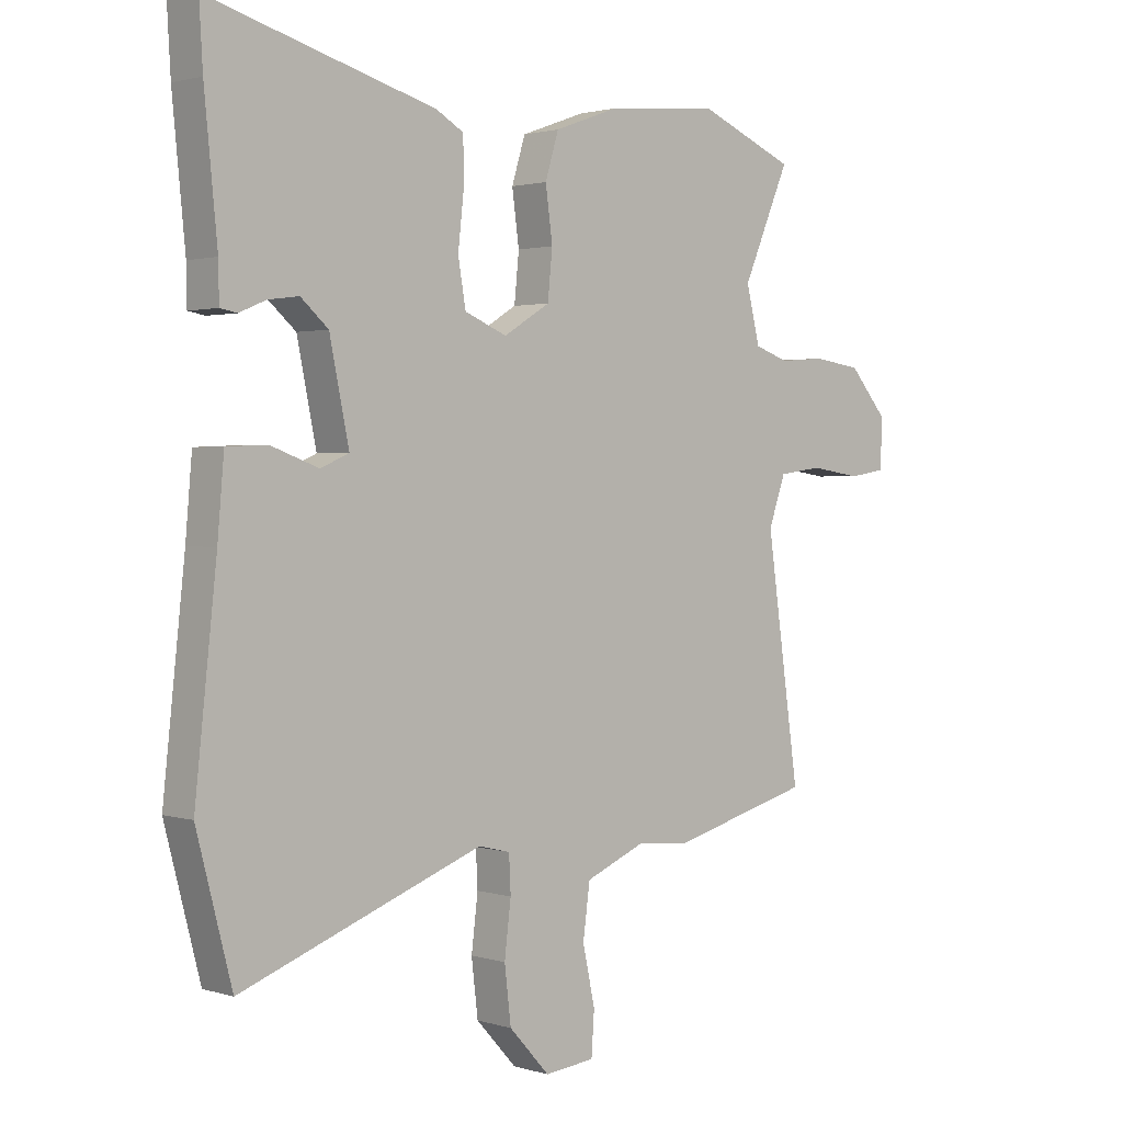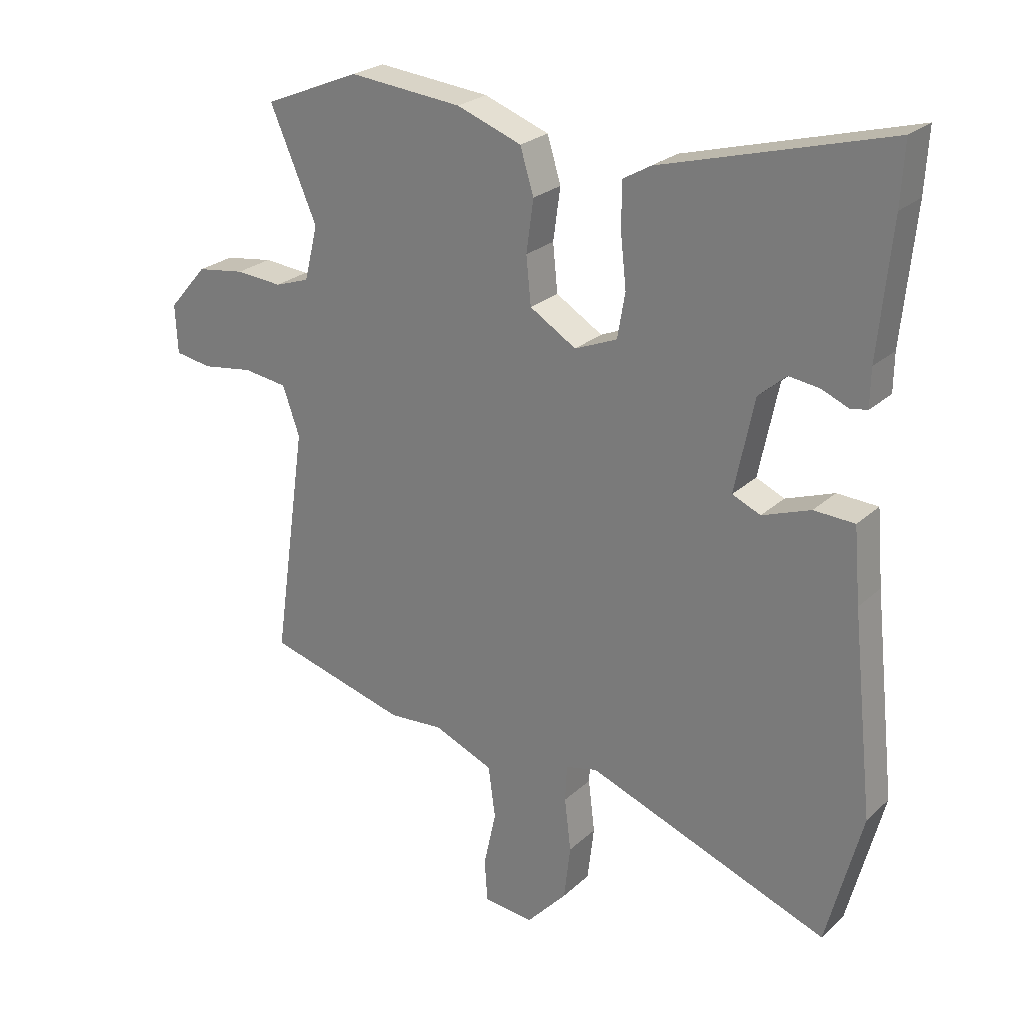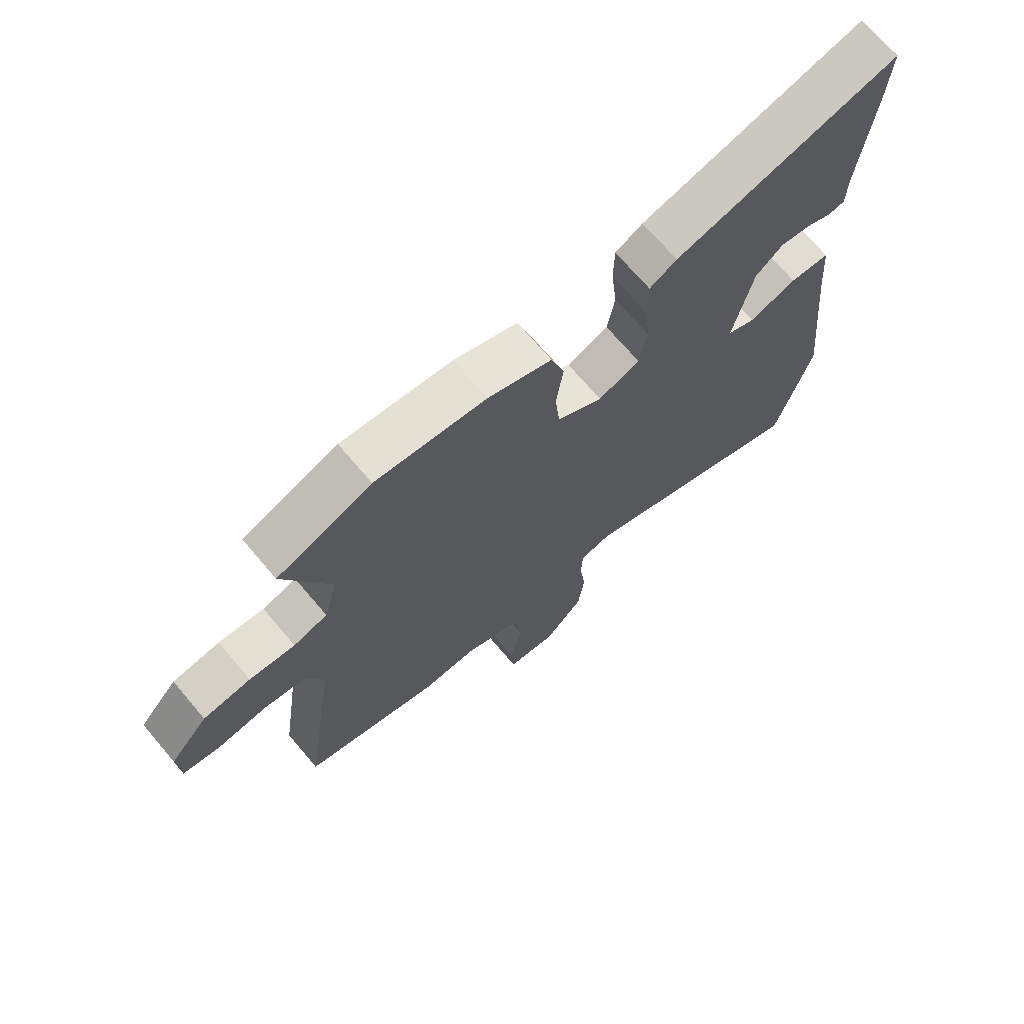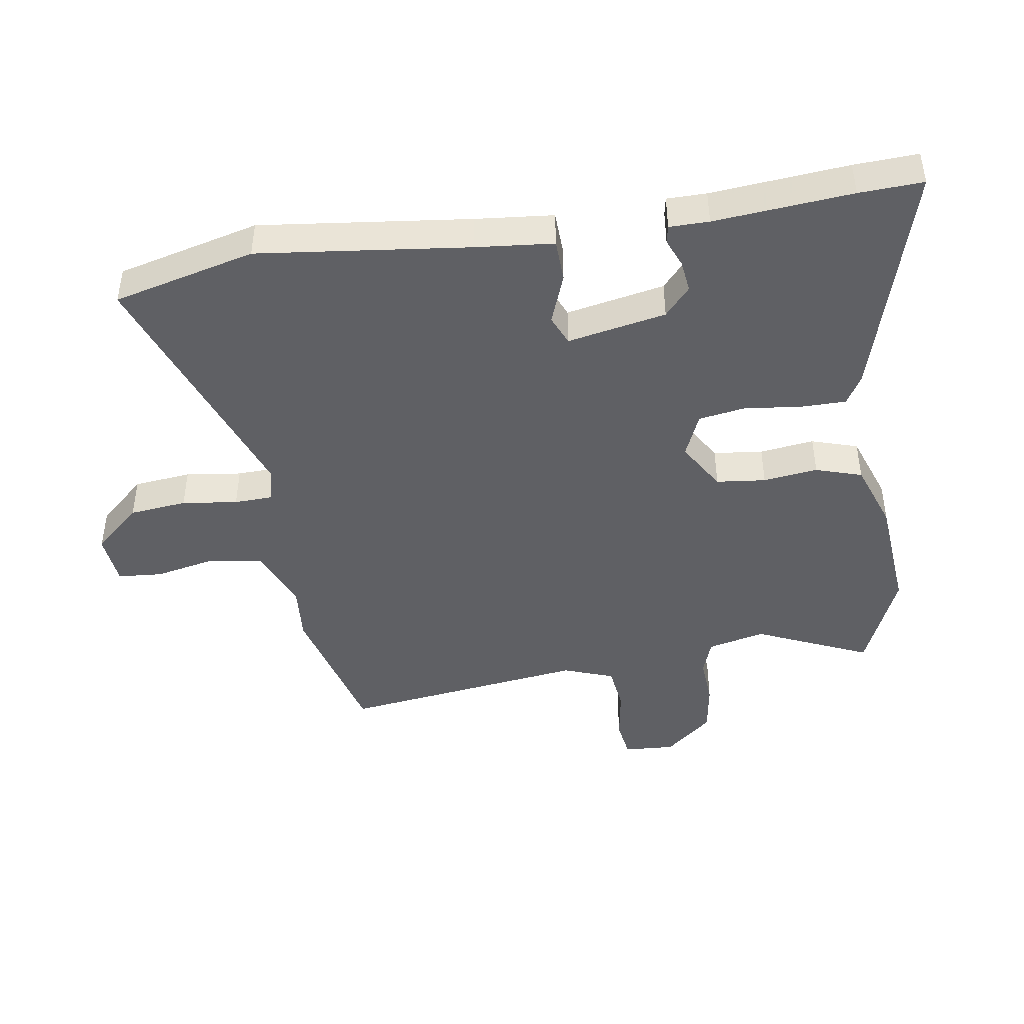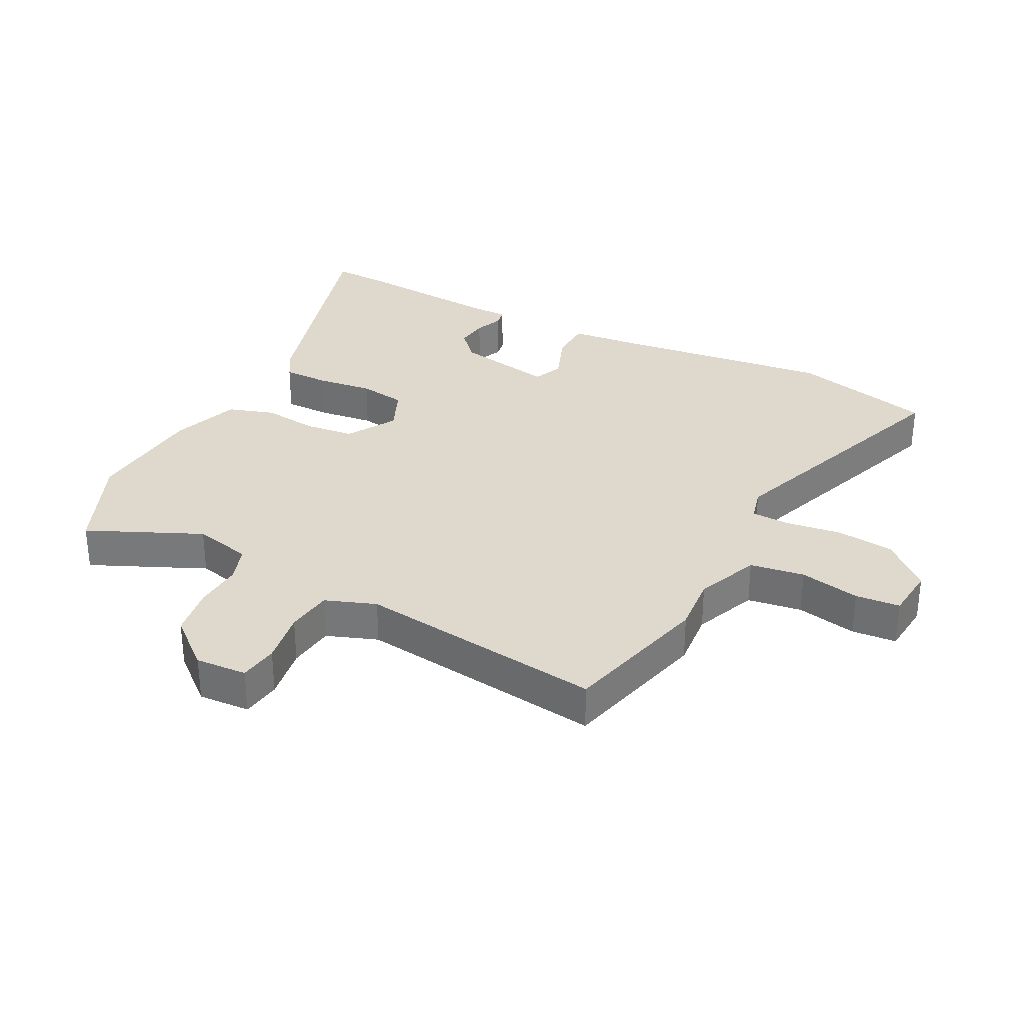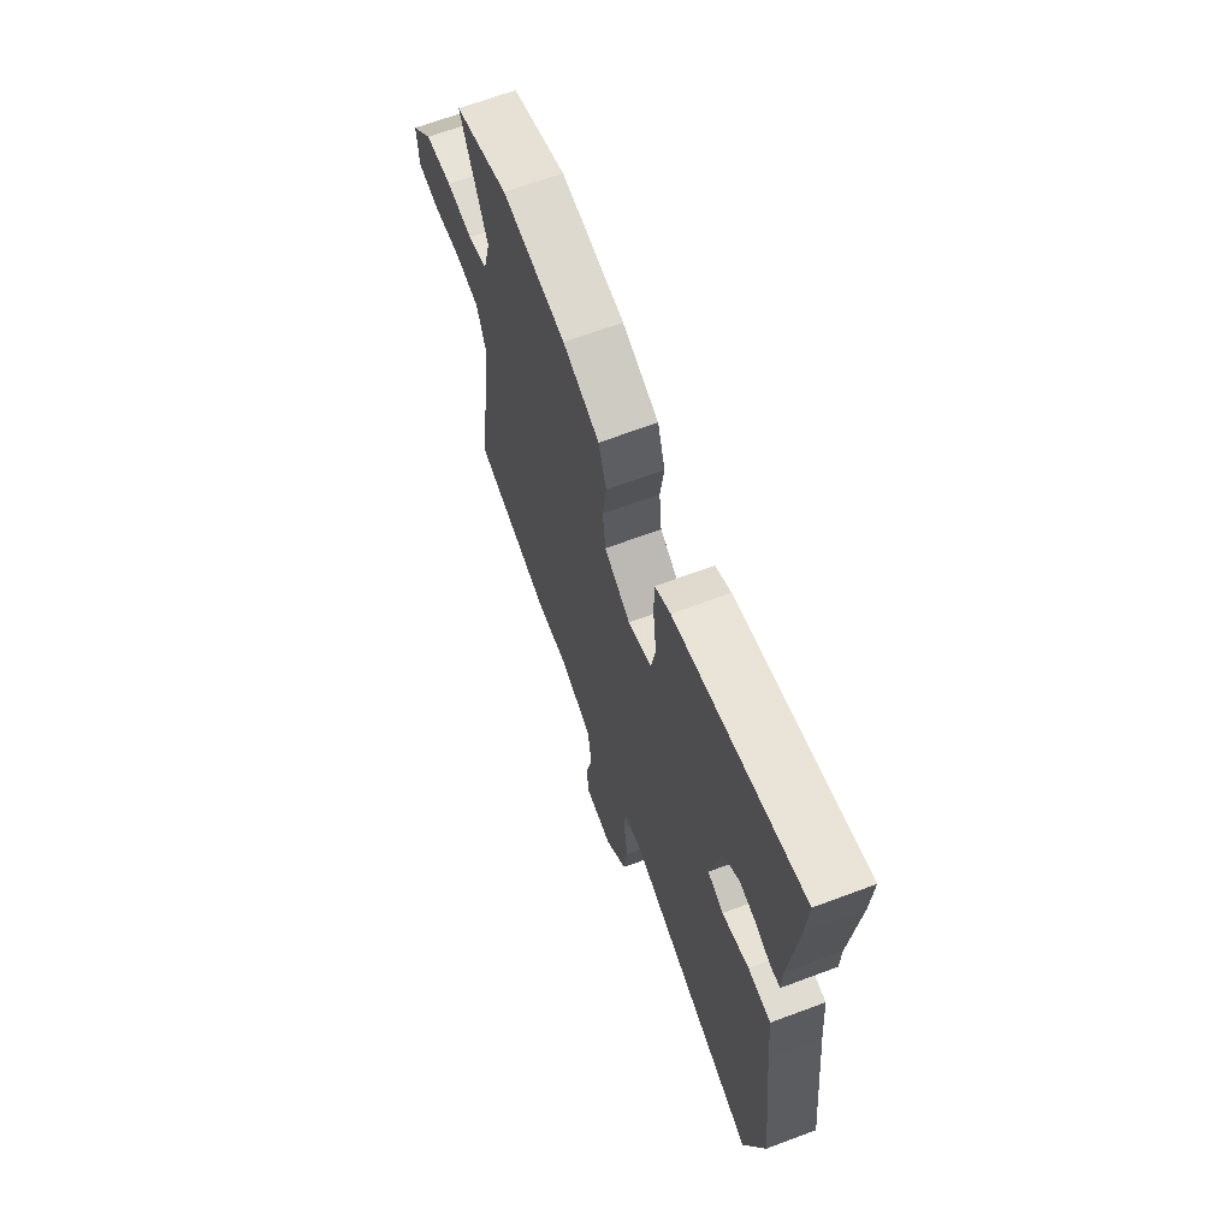
<metadata>
{"format":"obj","ext":"obj","renderer":"f3d","projection":"perspective","resolution":1024,"background":"white","views":[{"elev":1.6,"azim":-42.7,"up":"+Z"},{"elev":24.9,"azim":-145.1,"up":"+Z"},{"elev":70.4,"azim":139.7,"up":"+Z"},{"elev":-44.3,"azim":-81.7,"up":"+Y"},{"elev":31.9,"azim":116.6,"up":"+Y"},{"elev":67.1,"azim":-110.5,"up":"+Z"}]}
</metadata>
<code>
v -0.458 0.07 -0.66
v -0.518 0.07 -0.431
v -0.481 0.07 -0.091
v -0.47 0.07 0.035
v -0.401 0.07 0.038
v -0.319 0.07 0.008
v -0.271 0.07 0.029
v -0.304 0.07 0.188
v -0.351 0.07 0.229
v -0.403 0.07 0.222
v -0.448 0.07 0.203
v -0.477 0.07 0.208
v -0.478 0.07 0.272
v -0.5 0.07 0.494
v -0.506 0.07 0.597
v -0.122 0.07 0.49
v -0.075 0.07 0.463
v -0.074 0.07 0.389
v -0.084 0.07 0.298
v -0.071 0.07 0.222
v 0.001 0.07 0.192
v 0.08 0.07 0.24
v 0.088 0.07 0.32
v 0.076 0.07 0.408
v 0.099 0.07 0.483
v 0.209 0.07 0.523
v 0.401 0.07 0.541
v 0.565 0.07 0.473
v 0.485 0.07 0.289
v 0.508 0.07 0.196
v 0.567 0.07 0.176
v 0.646 0.07 0.182
v 0.728 0.07 0.17
v 0.794 0.07 0.094
v 0.79 0.07 0.011
v 0.727 0.07 0.001
v 0.64 0.07 0.014
v 0.565 0.07 0.004
v 0.536 0.07 -0.078
v 0.593 0.07 -0.475
v 0.354 0.07 -0.539
v 0.261 0.07 -0.532
v 0.16 0.07 -0.574
v 0.148 0.07 -0.662
v 0.169 0.07 -0.759
v 0.164 0.07 -0.831
v 0.079 0.07 -0.84
v 0.01 0.07 -0.765
v -0.001 0.07 -0.672
v 0.01 0.07 -0.582
v 0.007 0.07 -0.52
v -0.047 0.07 -0.507
v -0.458 0 -0.66
v -0.518 0 -0.431
v -0.481 0 -0.091
v -0.47 0 0.035
v -0.401 0 0.038
v -0.319 0 0.008
v -0.271 0 0.029
v -0.304 0 0.188
v -0.351 0 0.229
v -0.403 0 0.222
v -0.448 0 0.203
v -0.477 0 0.208
v -0.478 0 0.272
v -0.5 0 0.494
v -0.506 0 0.597
v -0.122 0 0.49
v -0.075 0 0.463
v -0.074 0 0.389
v -0.084 0 0.298
v -0.071 0 0.222
v 0.001 0 0.192
v 0.08 0 0.24
v 0.088 0 0.32
v 0.076 0 0.408
v 0.099 0 0.483
v 0.209 0 0.523
v 0.401 0 0.541
v 0.565 0 0.473
v 0.485 0 0.289
v 0.508 0 0.196
v 0.567 0 0.176
v 0.646 0 0.182
v 0.728 0 0.17
v 0.794 0 0.094
v 0.79 0 0.011
v 0.727 0 0.001
v 0.64 0 0.014
v 0.565 0 0.004
v 0.536 0 -0.078
v 0.593 0 -0.475
v 0.354 0 -0.539
v 0.261 0 -0.532
v 0.16 0 -0.574
v 0.148 0 -0.662
v 0.169 0 -0.759
v 0.164 0 -0.831
v 0.079 0 -0.84
v 0.01 0 -0.765
v -0.001 0 -0.672
v 0.01 0 -0.582
v 0.007 0 -0.52
v -0.047 0 -0.507
f 48 49 50
f 47 48 50
f 46 47 50
f 45 46 50
f 44 45 50
f 43 44 50 51
f 42 43 51
f 39 40 41 42
f 42 51 52
f 39 42 52
f 38 39 52
f 35 36 37
f 34 35 37
f 33 34 37
f 32 33 37
f 31 32 37
f 30 31 37 38
f 27 28 29
f 26 27 29
f 25 26 29
f 24 25 29
f 23 24 29
f 22 23 29 30
f 52 1 2
f 38 52 2
f 30 38 2
f 22 30 2
f 21 22 2
f 17 18 19
f 16 17 19
f 15 16 19
f 14 15 19
f 13 14 19
f 10 11 12 13
f 9 10 13 19
f 8 9 19 20
f 3 4 5 6
f 3 6 7
f 2 3 7
f 21 2 7
f 7 8 20 21
f 102 101 100
f 102 100 99
f 102 99 98
f 102 98 97
f 102 97 96
f 103 102 96 95
f 103 95 94
f 94 93 92 91
f 104 103 94
f 104 94 91
f 104 91 90
f 89 88 87
f 89 87 86
f 89 86 85
f 89 85 84
f 89 84 83
f 90 89 83 82
f 81 80 79
f 81 79 78
f 81 78 77
f 81 77 76
f 81 76 75
f 82 81 75 74
f 54 53 104
f 54 104 90
f 54 90 82
f 54 82 74
f 54 74 73
f 71 70 69
f 71 69 68
f 71 68 67
f 71 67 66
f 71 66 65
f 65 64 63 62
f 71 65 62 61
f 72 71 61 60
f 58 57 56 55
f 59 58 55
f 59 55 54
f 59 54 73
f 73 72 60 59
f 1 53 54 2
f 2 54 55 3
f 3 55 56 4
f 4 56 57 5
f 5 57 58 6
f 6 58 59 7
f 7 59 60 8
f 8 60 61 9
f 9 61 62 10
f 10 62 63 11
f 11 63 64 12
f 12 64 65 13
f 13 65 66 14
f 14 66 67 15
f 15 67 68 16
f 16 68 69 17
f 17 69 70 18
f 18 70 71 19
f 19 71 72 20
f 20 72 73 21
f 21 73 74 22
f 22 74 75 23
f 23 75 76 24
f 24 76 77 25
f 25 77 78 26
f 26 78 79 27
f 27 79 80 28
f 28 80 81 29
f 29 81 82 30
f 30 82 83 31
f 31 83 84 32
f 32 84 85 33
f 33 85 86 34
f 34 86 87 35
f 35 87 88 36
f 36 88 89 37
f 37 89 90 38
f 38 90 91 39
f 39 91 92 40
f 40 92 93 41
f 41 93 94 42
f 42 94 95 43
f 43 95 96 44
f 44 96 97 45
f 45 97 98 46
f 46 98 99 47
f 47 99 100 48
f 48 100 101 49
f 49 101 102 50
f 50 102 103 51
f 51 103 104 52
f 52 104 53 1

</code>
